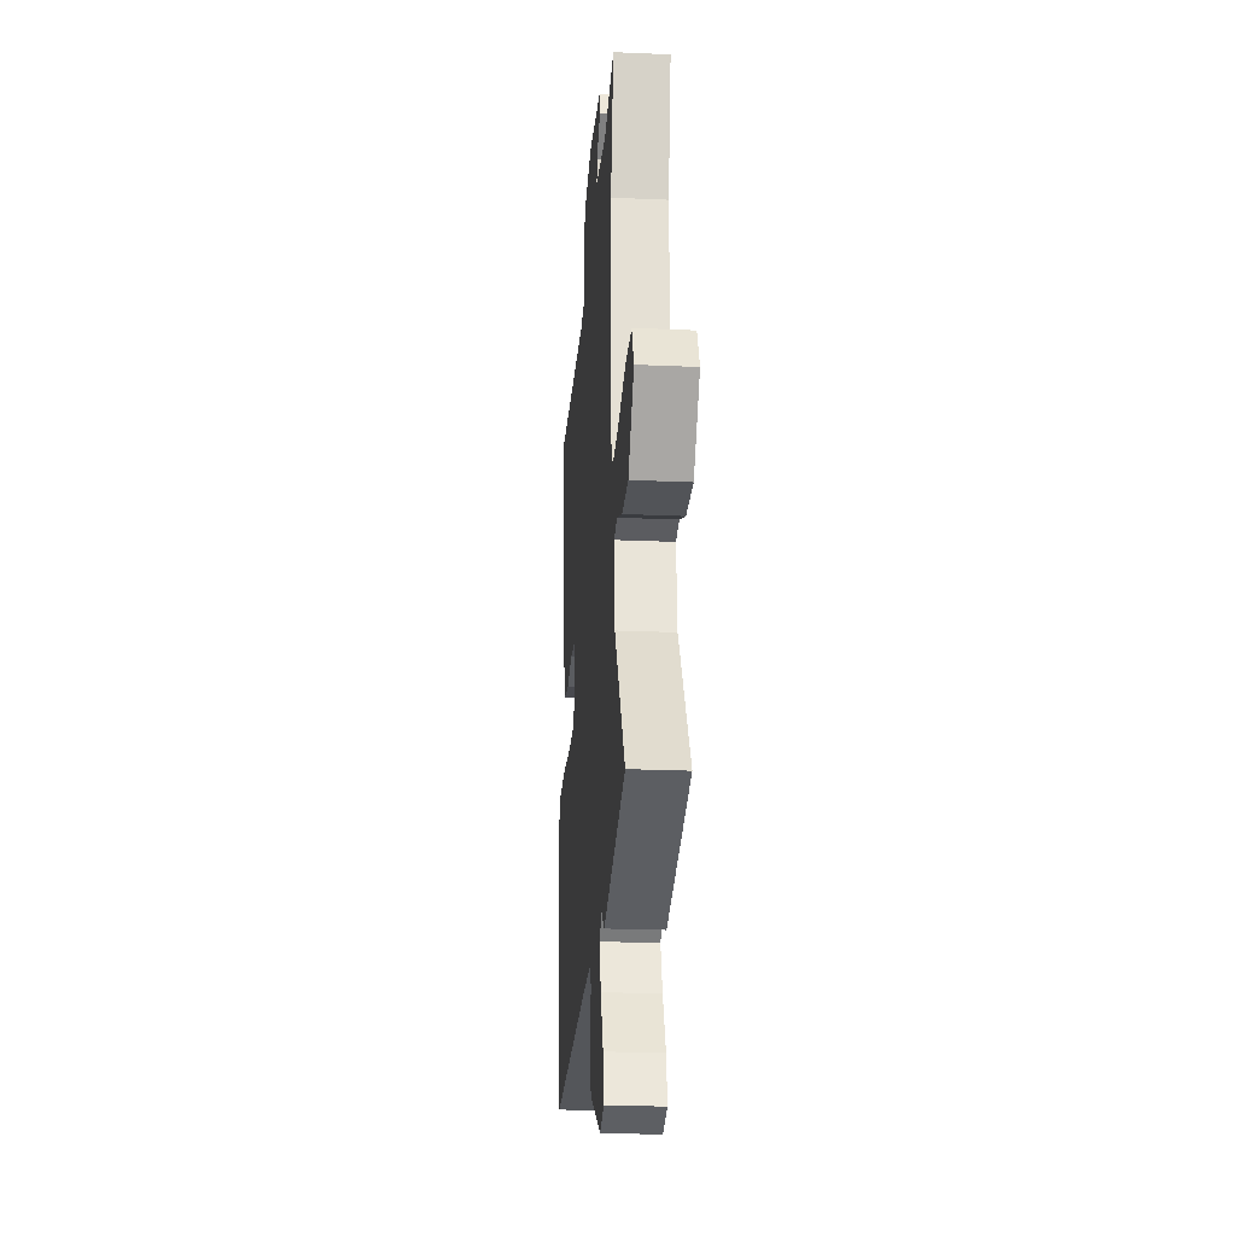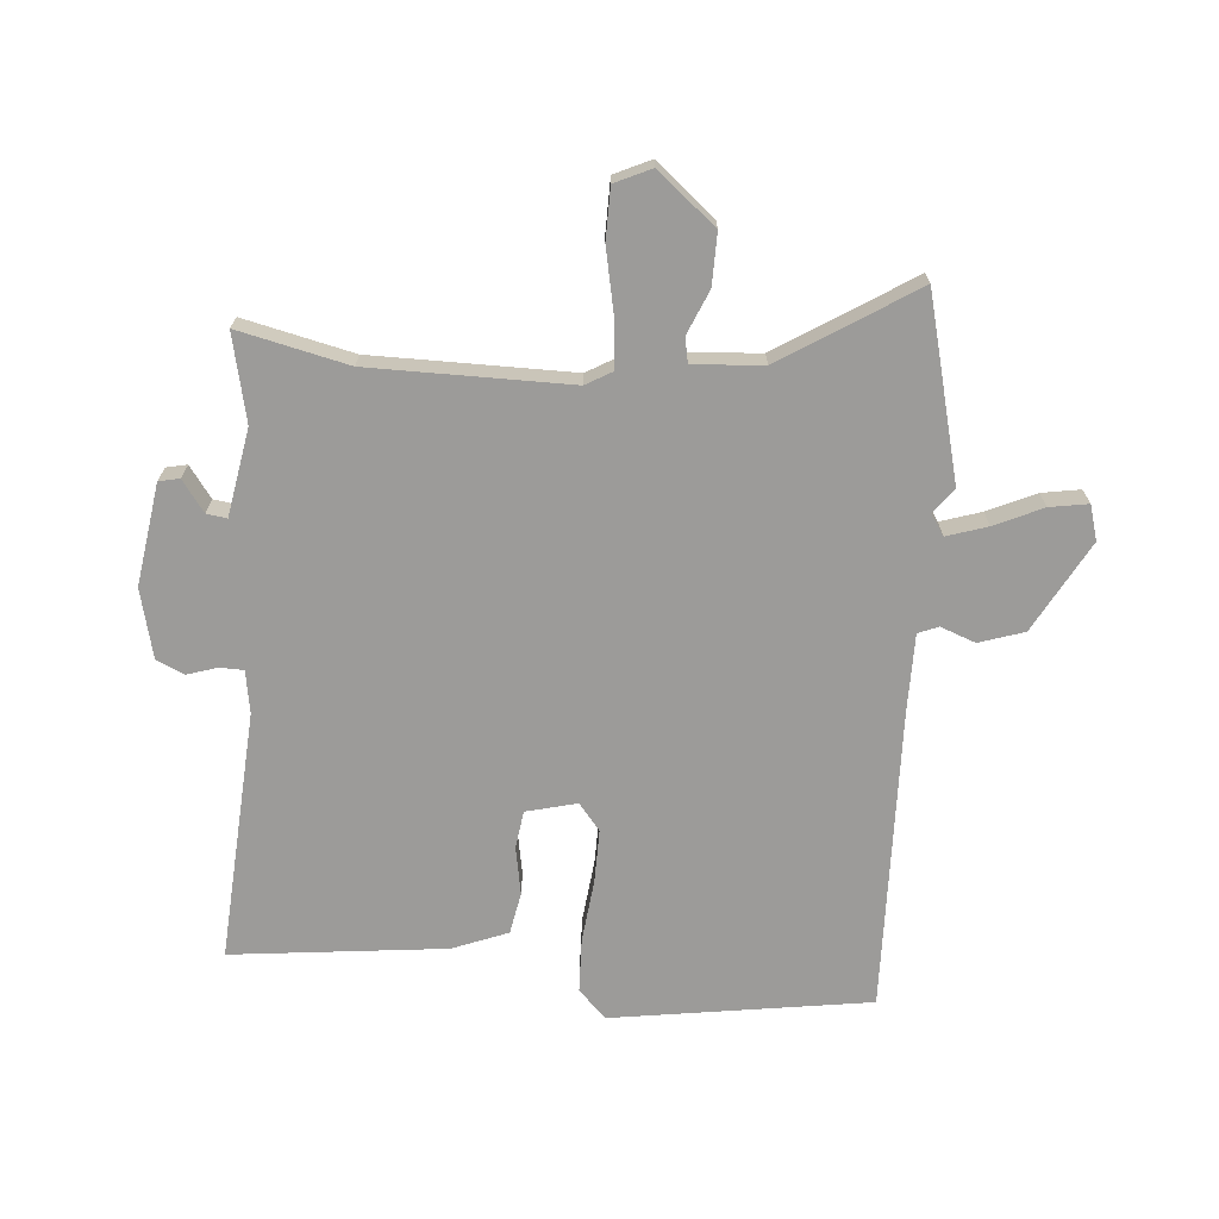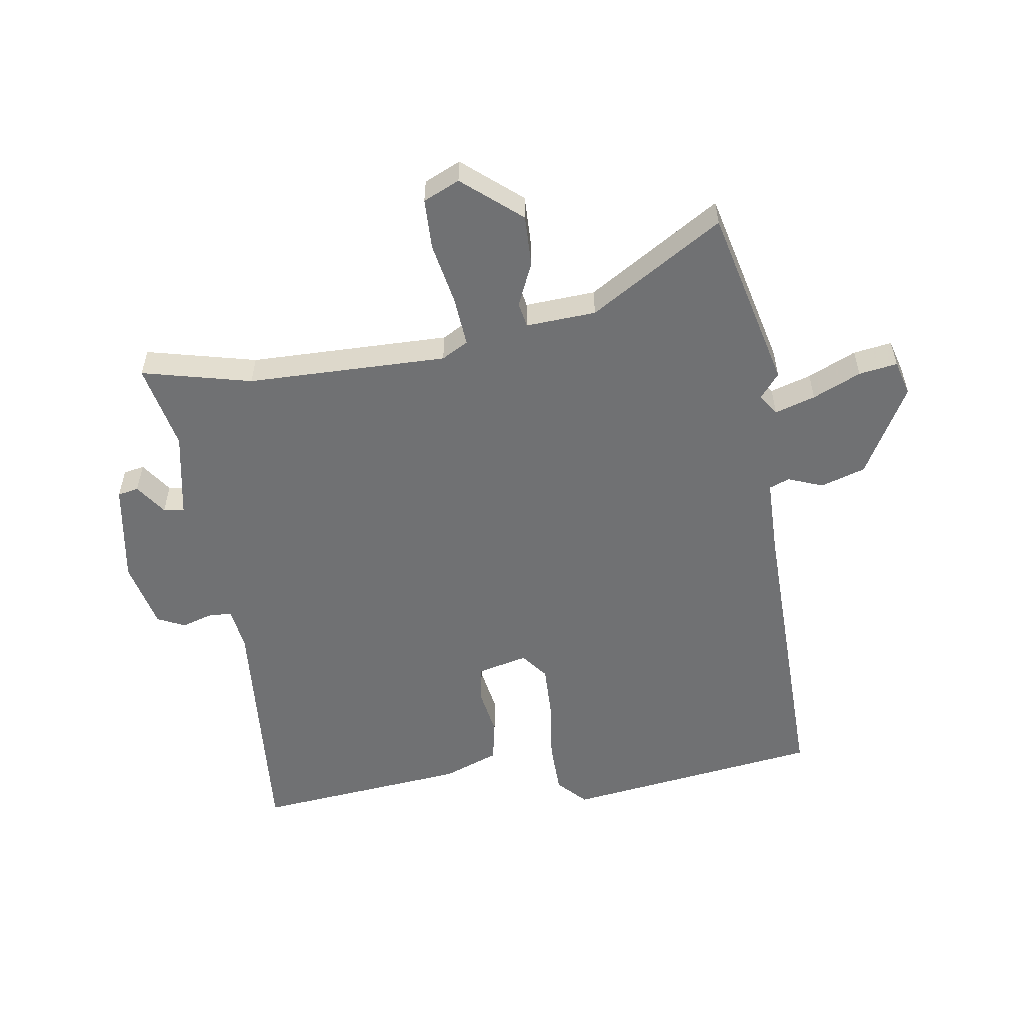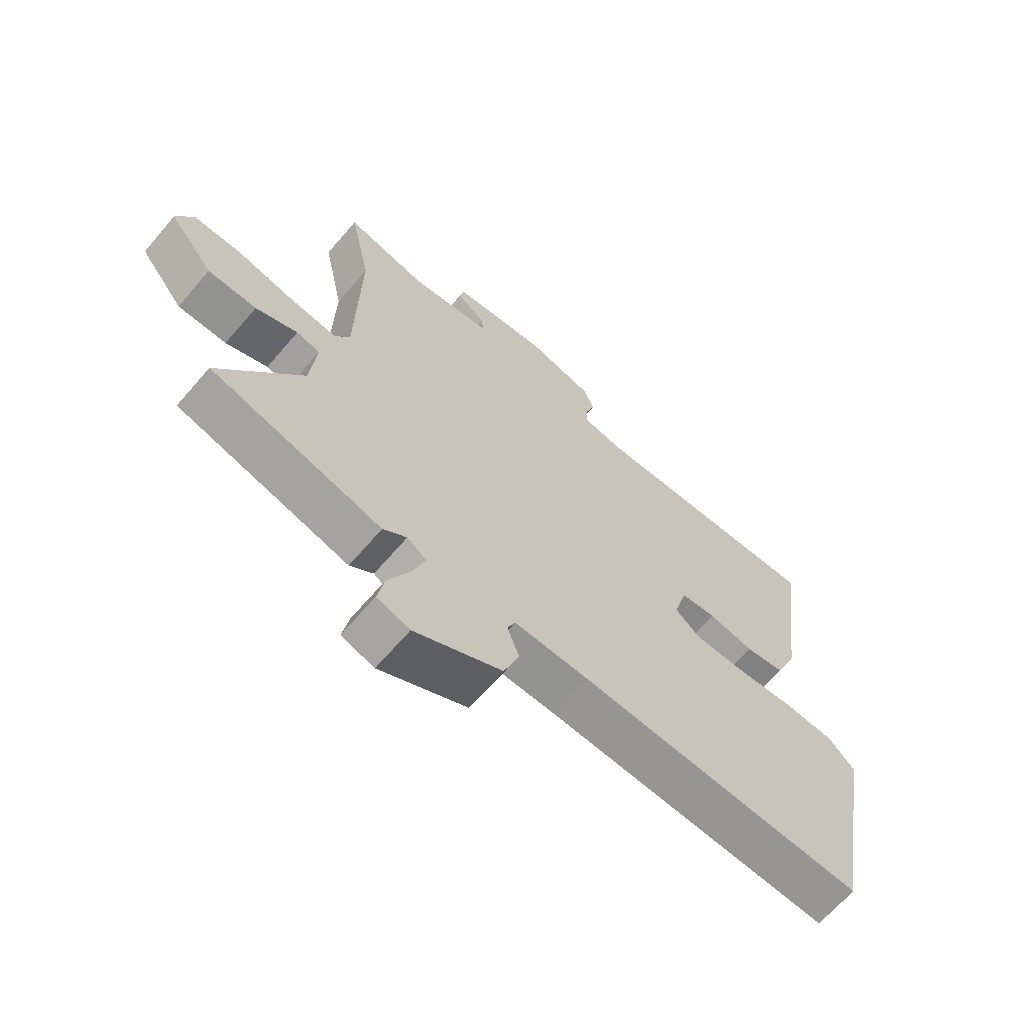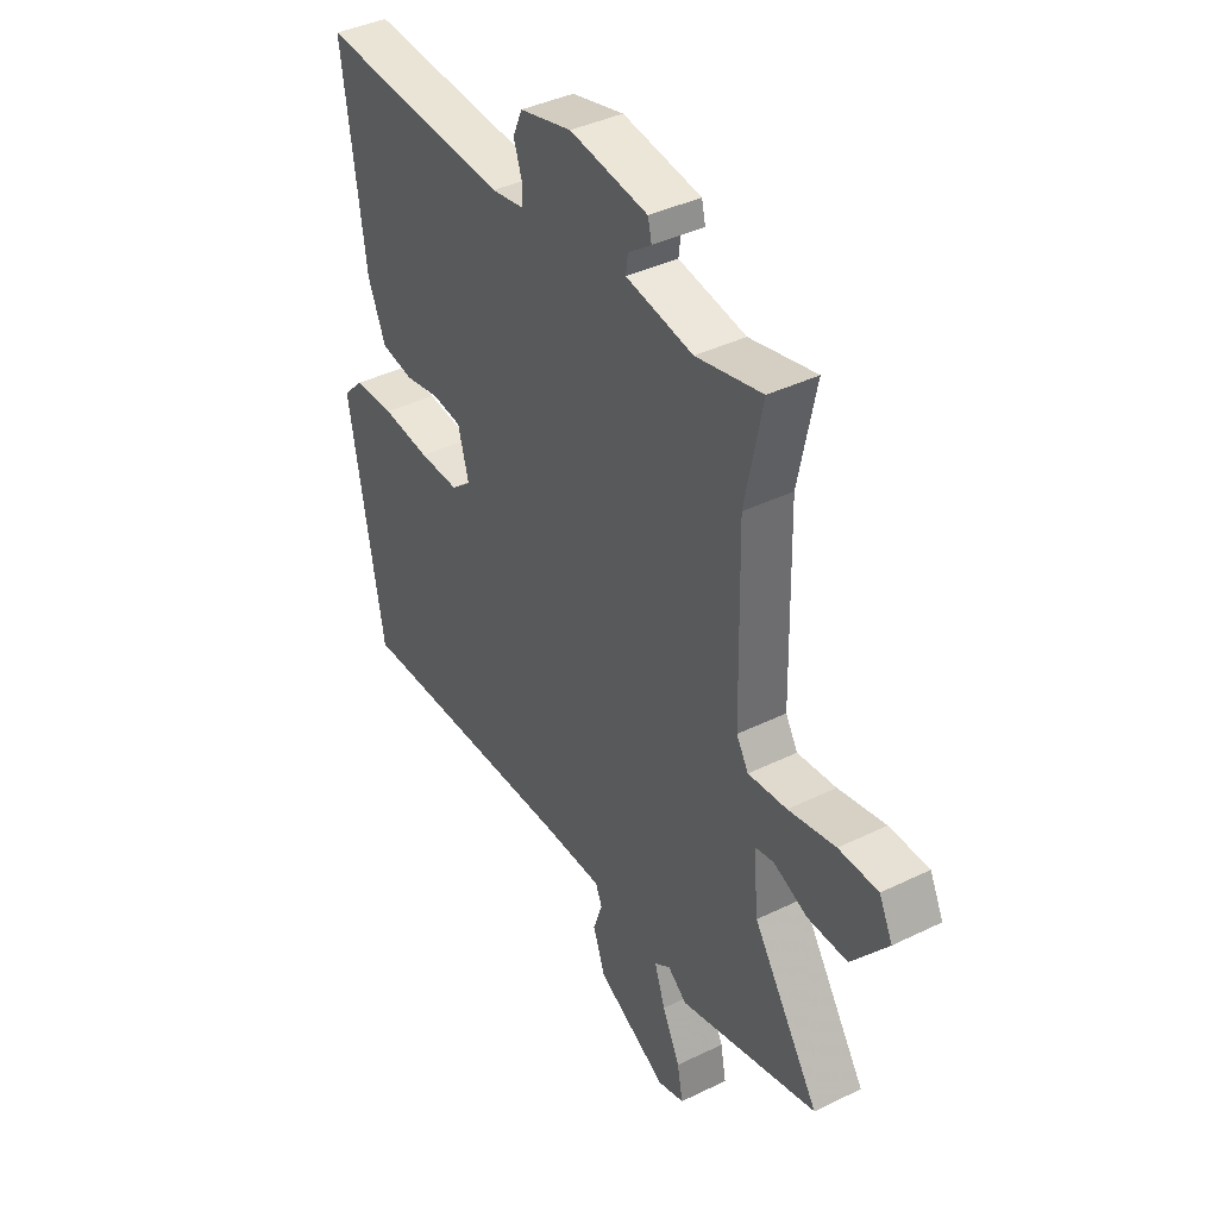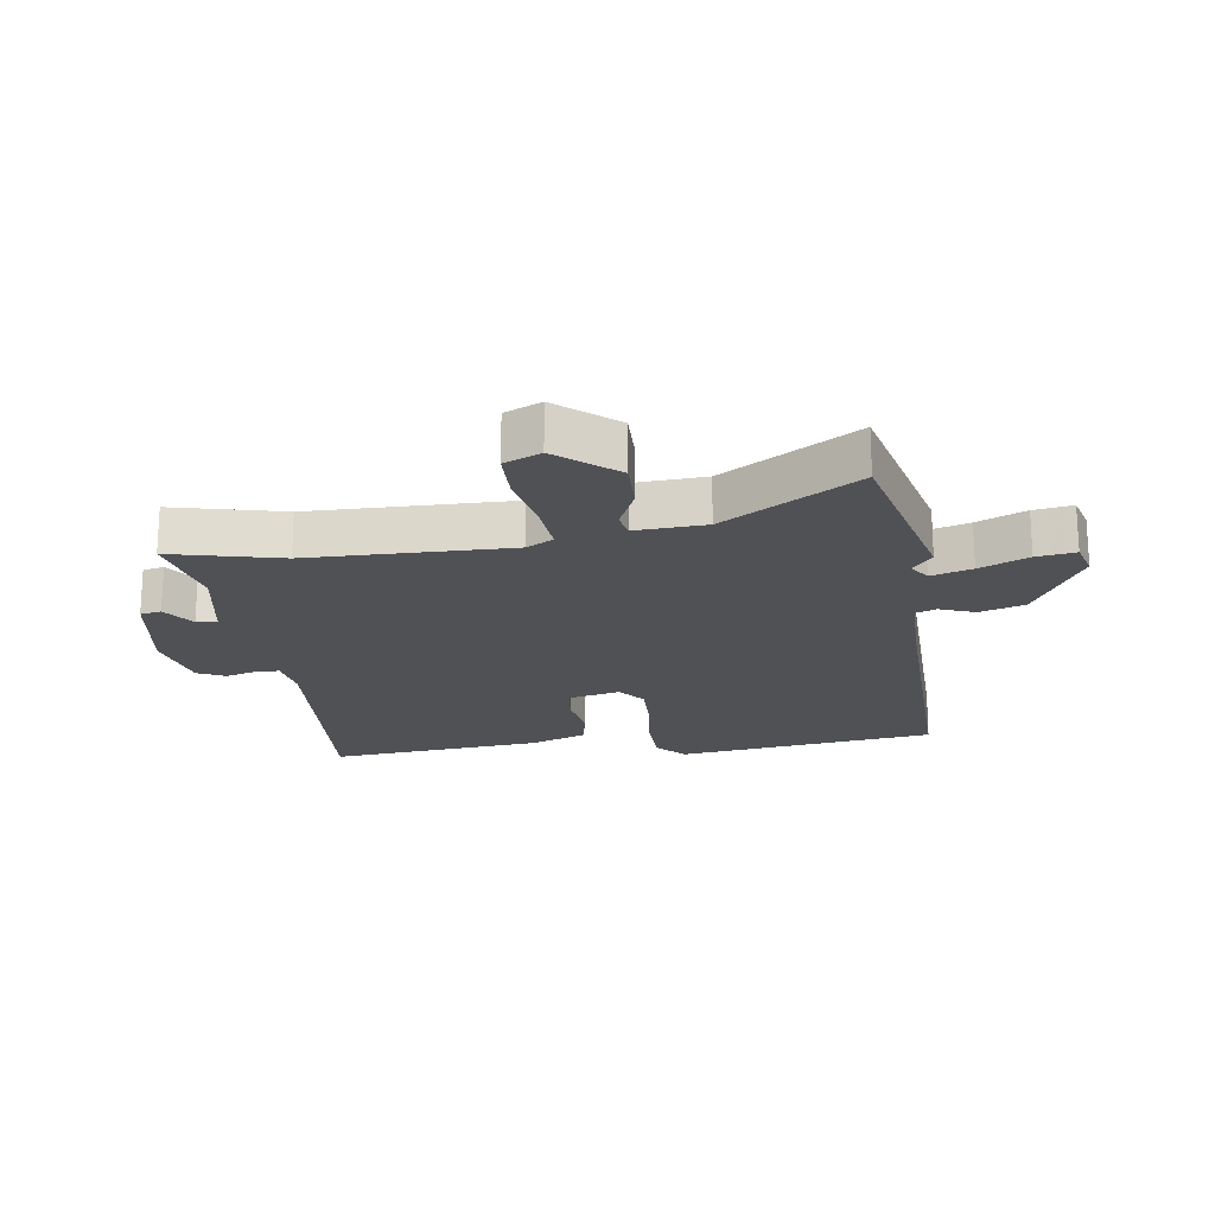
<metadata>
{"format":"obj","ext":"obj","renderer":"f3d","projection":"perspective","resolution":1024,"background":"white","views":[{"elev":-22.6,"azim":85.6,"up":"+Z"},{"elev":-69.8,"azim":83.9,"up":"+Y"},{"elev":-55.1,"azim":96.6,"up":"+Y"},{"elev":-65.9,"azim":139.4,"up":"+Z"},{"elev":40.1,"azim":59.0,"up":"+Z"},{"elev":-19.8,"azim":96.1,"up":"+Y"}]}
</metadata>
<code>
v 0.508 0.07 0.537
v 0.471 0.07 0.355
v 0.478 0.07 0.026
v 0.504 0.07 -0.017
v 0.587 0.07 -0.007
v 0.688 0.07 0.016
v 0.772 0.07 0.017
v 0.801 0.07 -0.042
v 0.724 0.07 -0.14
v 0.639 0.07 -0.141
v 0.566 0.07 -0.112
v 0.525 0.07 -0.121
v 0.536 0.07 -0.236
v 0.679 0.07 -0.45
v 0.381 0.07 -0.533
v 0.34 0.07 -0.502
v 0.306 0.07 -0.526
v 0.329 0.07 -0.592
v 0.367 0.07 -0.67
v 0.379 0.07 -0.733
v 0.322 0.07 -0.751
v 0.171 0.07 -0.673
v 0.145 0.07 -0.6
v 0.165 0.07 -0.542
v 0.151 0.07 -0.509
v 0.023 0.07 -0.512
v -0.473 0.07 -0.538
v -0.547 0.07 -0.115
v -0.502 0.07 -0.069
v -0.414 0.07 -0.064
v -0.31 0.07 -0.073
v -0.223 0.07 -0.072
v -0.18 0.07 -0.036
v -0.203 0.07 0.047
v -0.265 0.07 0.054
v -0.343 0.07 0.038
v -0.412 0.07 0.049
v -0.45 0.07 0.139
v -0.498 0.07 0.49
v -0.085 0.07 0.473
v -0.015 0.07 0.486
v -0.015 0.07 0.525
v -0.032 0.07 0.575
v -0.012 0.07 0.621
v 0.1 0.07 0.651
v 0.268 0.07 0.63
v 0.276 0.07 0.596
v 0.226 0.07 0.558
v 0.222 0.07 0.524
v 0.366 0.07 0.502
v 0.508 0 0.537
v 0.471 0 0.355
v 0.478 0 0.026
v 0.504 0 -0.017
v 0.587 0 -0.007
v 0.688 0 0.016
v 0.772 0 0.017
v 0.801 0 -0.042
v 0.724 0 -0.14
v 0.639 0 -0.141
v 0.566 0 -0.112
v 0.525 0 -0.121
v 0.536 0 -0.236
v 0.679 0 -0.45
v 0.381 0 -0.533
v 0.34 0 -0.502
v 0.306 0 -0.526
v 0.329 0 -0.592
v 0.367 0 -0.67
v 0.379 0 -0.733
v 0.322 0 -0.751
v 0.171 0 -0.673
v 0.145 0 -0.6
v 0.165 0 -0.542
v 0.151 0 -0.509
v 0.023 0 -0.512
v -0.473 0 -0.538
v -0.547 0 -0.115
v -0.502 0 -0.069
v -0.414 0 -0.064
v -0.31 0 -0.073
v -0.223 0 -0.072
v -0.18 0 -0.036
v -0.203 0 0.047
v -0.265 0 0.054
v -0.343 0 0.038
v -0.412 0 0.049
v -0.45 0 0.139
v -0.498 0 0.49
v -0.085 0 0.473
v -0.015 0 0.486
v -0.015 0 0.525
v -0.032 0 0.575
v -0.012 0 0.621
v 0.1 0 0.651
v 0.268 0 0.63
v 0.276 0 0.596
v 0.226 0 0.558
v 0.222 0 0.524
v 0.366 0 0.502
f 46 47 48
f 45 46 48
f 44 45 48
f 43 44 48
f 42 43 48
f 41 42 48 49
f 40 41 49 50
f 38 39 40
f 37 38 40
f 36 37 40
f 35 36 40
f 34 35 40 50
f 29 30 31
f 28 29 31
f 27 28 31
f 26 27 31
f 25 26 31 32
f 22 23 24
f 21 22 24
f 20 21 24
f 19 20 24
f 18 19 24
f 17 18 24 25
f 25 32 33
f 17 25 33
f 16 17 33
f 16 33 34
f 15 16 34
f 14 15 34
f 13 14 34
f 9 10 11
f 8 9 11
f 7 8 11
f 6 7 11
f 5 6 11
f 4 5 11 12
f 34 50 1 2
f 12 13 34
f 4 12 34
f 3 4 34
f 2 3 34
f 98 97 96
f 98 96 95
f 98 95 94
f 98 94 93
f 98 93 92
f 99 98 92 91
f 100 99 91 90
f 90 89 88
f 90 88 87
f 90 87 86
f 90 86 85
f 100 90 85 84
f 81 80 79
f 81 79 78
f 81 78 77
f 81 77 76
f 82 81 76 75
f 74 73 72
f 74 72 71
f 74 71 70
f 74 70 69
f 74 69 68
f 75 74 68 67
f 83 82 75
f 83 75 67
f 83 67 66
f 84 83 66
f 84 66 65
f 84 65 64
f 84 64 63
f 61 60 59
f 61 59 58
f 61 58 57
f 61 57 56
f 61 56 55
f 62 61 55 54
f 52 51 100 84
f 84 63 62
f 84 62 54
f 84 54 53
f 84 53 52
f 1 51 52 2
f 2 52 53 3
f 3 53 54 4
f 4 54 55 5
f 5 55 56 6
f 6 56 57 7
f 7 57 58 8
f 8 58 59 9
f 9 59 60 10
f 10 60 61 11
f 11 61 62 12
f 12 62 63 13
f 13 63 64 14
f 14 64 65 15
f 15 65 66 16
f 16 66 67 17
f 17 67 68 18
f 18 68 69 19
f 19 69 70 20
f 20 70 71 21
f 21 71 72 22
f 22 72 73 23
f 23 73 74 24
f 24 74 75 25
f 25 75 76 26
f 26 76 77 27
f 27 77 78 28
f 28 78 79 29
f 29 79 80 30
f 30 80 81 31
f 31 81 82 32
f 32 82 83 33
f 33 83 84 34
f 34 84 85 35
f 35 85 86 36
f 36 86 87 37
f 37 87 88 38
f 38 88 89 39
f 39 89 90 40
f 40 90 91 41
f 41 91 92 42
f 42 92 93 43
f 43 93 94 44
f 44 94 95 45
f 45 95 96 46
f 46 96 97 47
f 47 97 98 48
f 48 98 99 49
f 49 99 100 50
f 50 100 51 1

</code>
